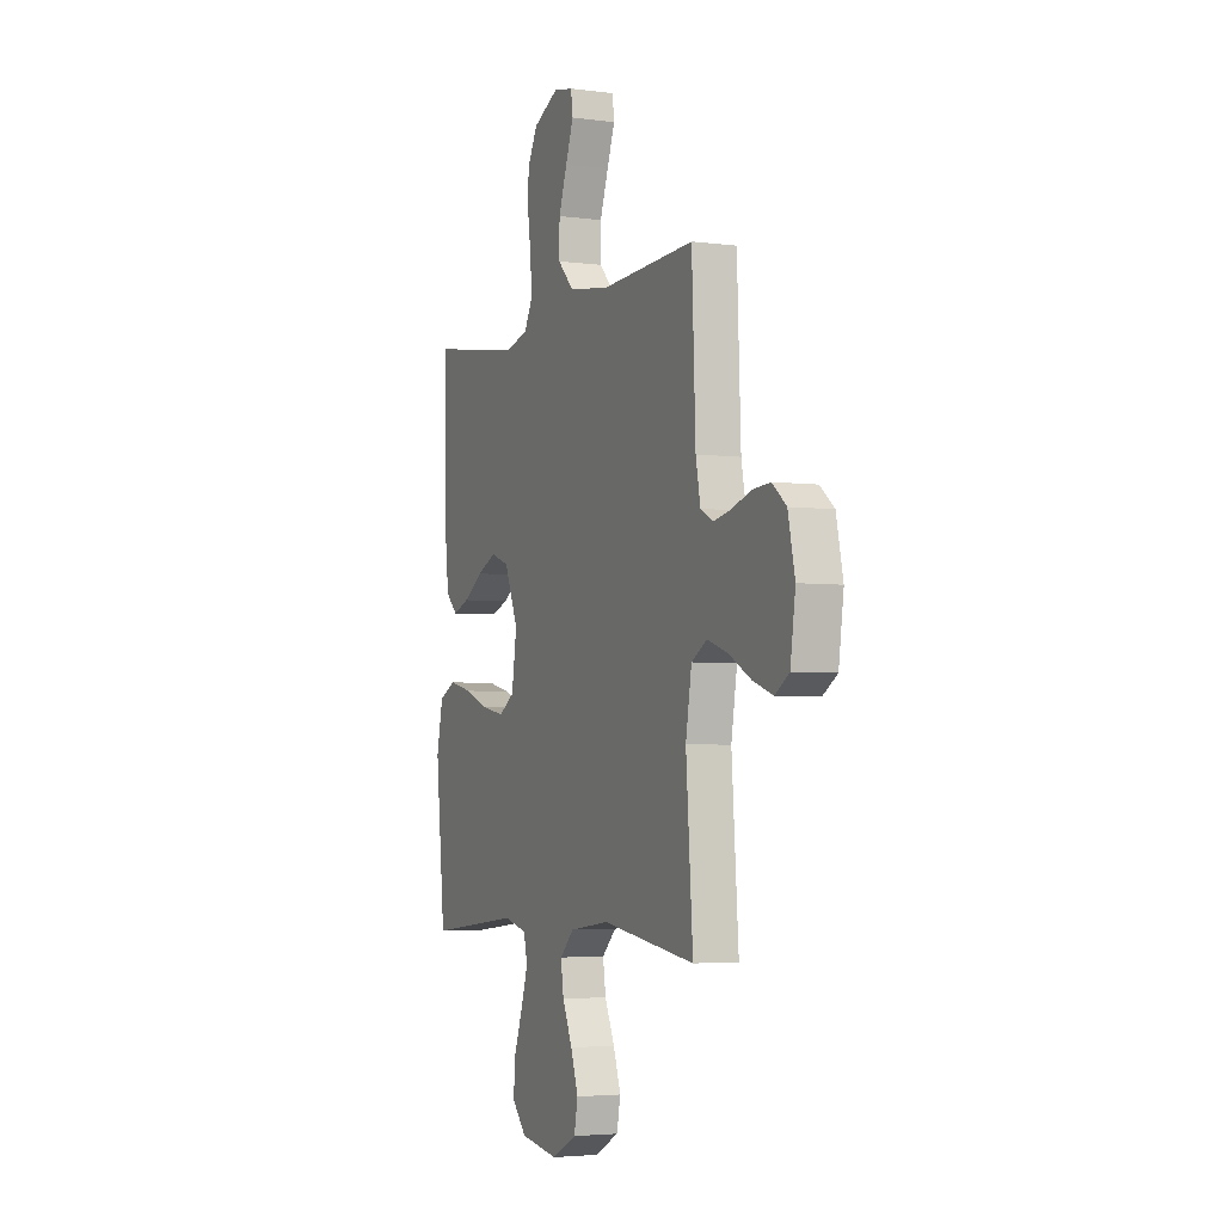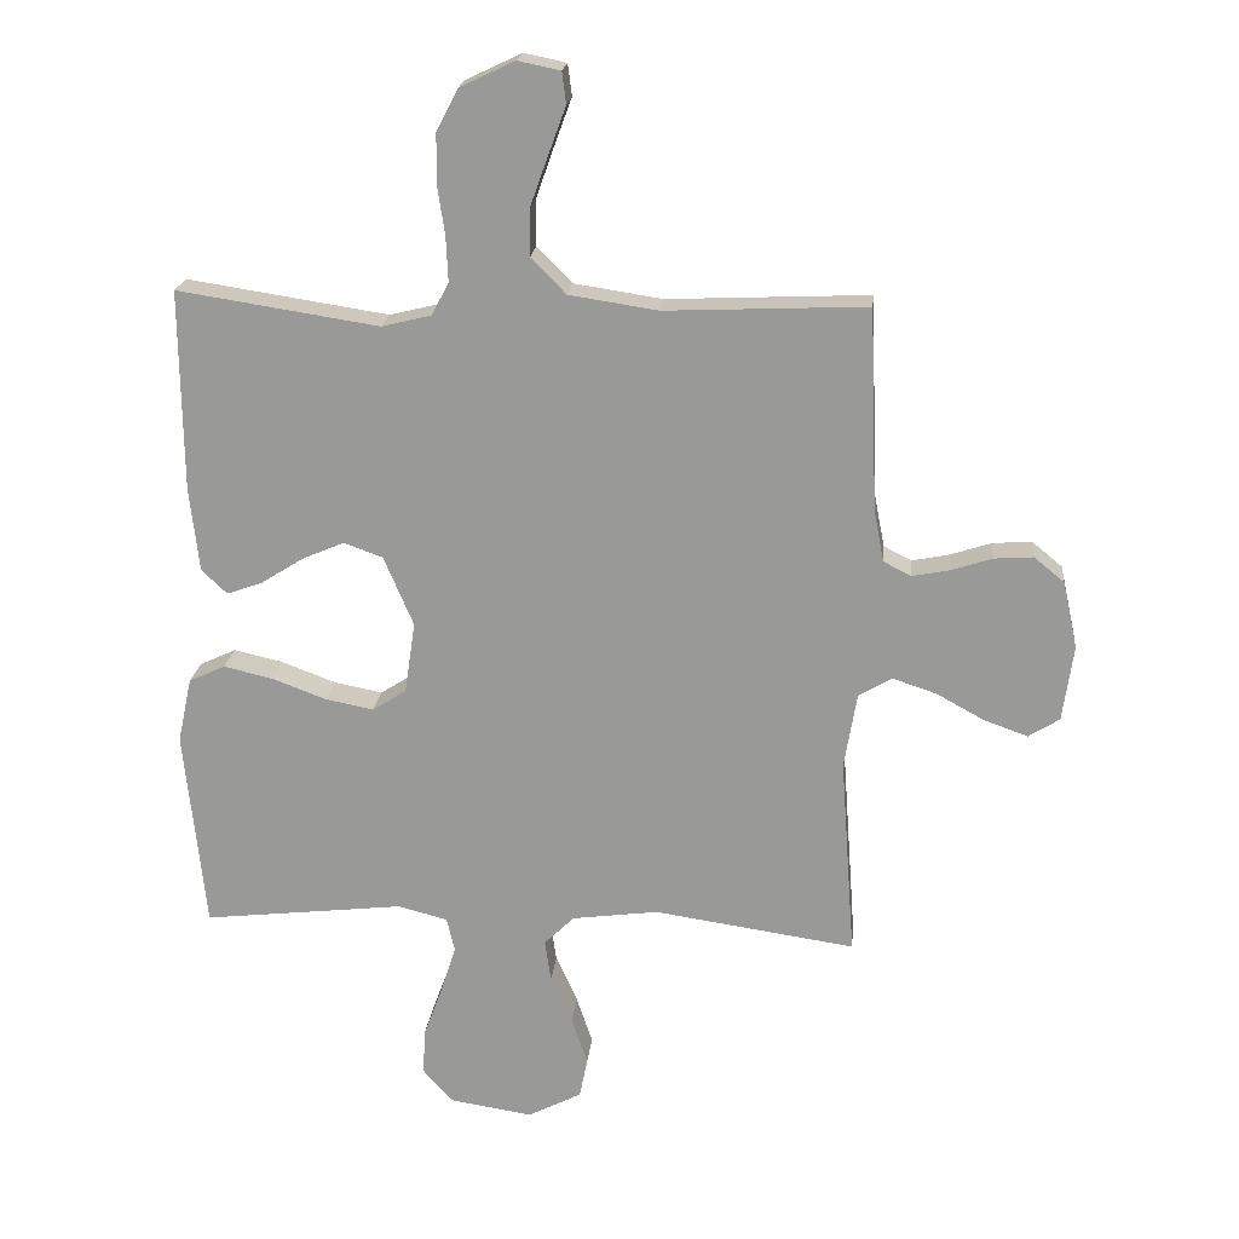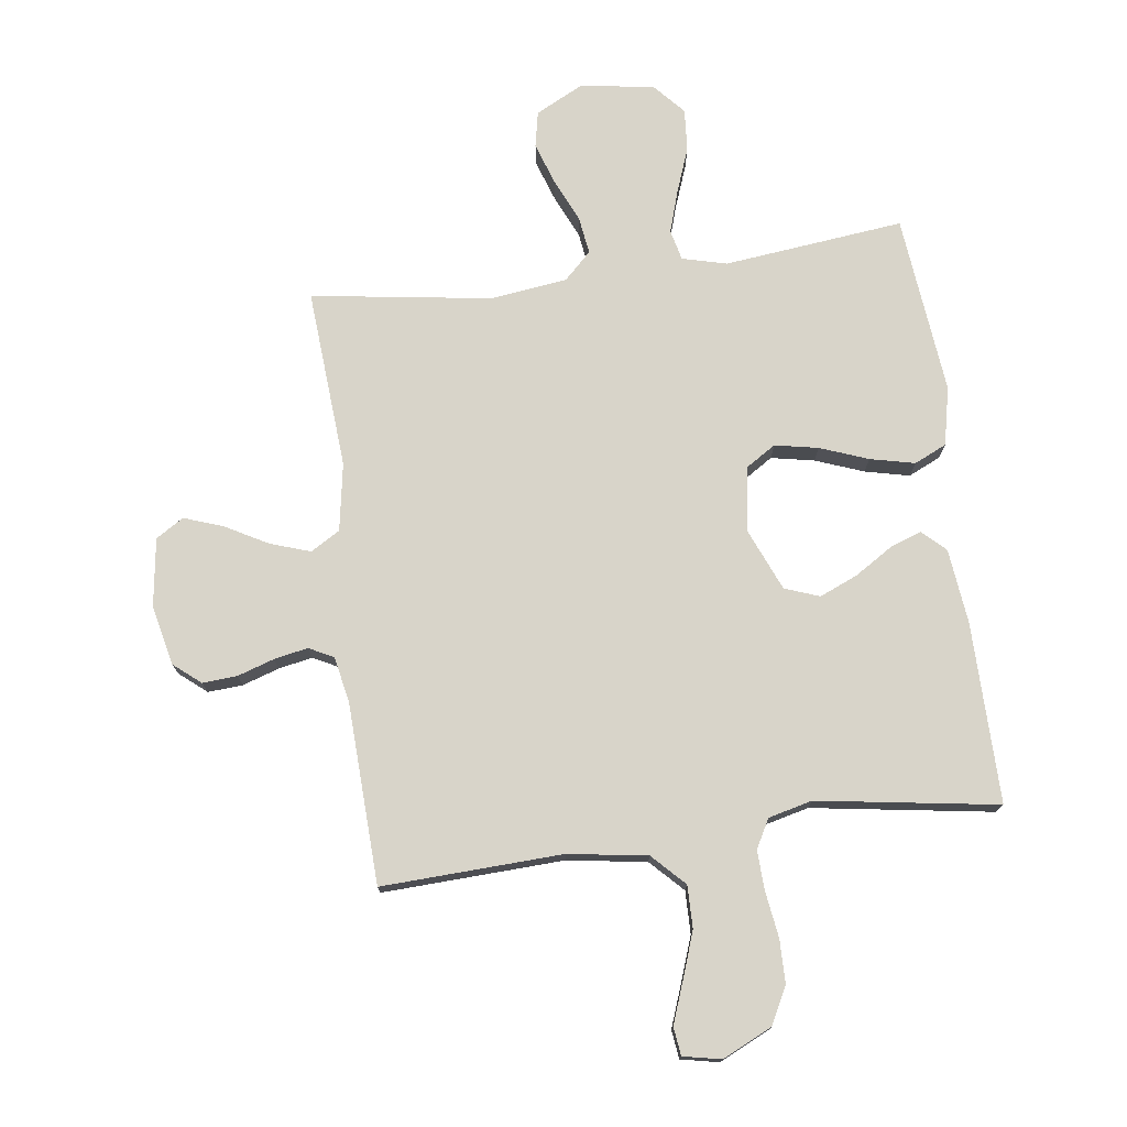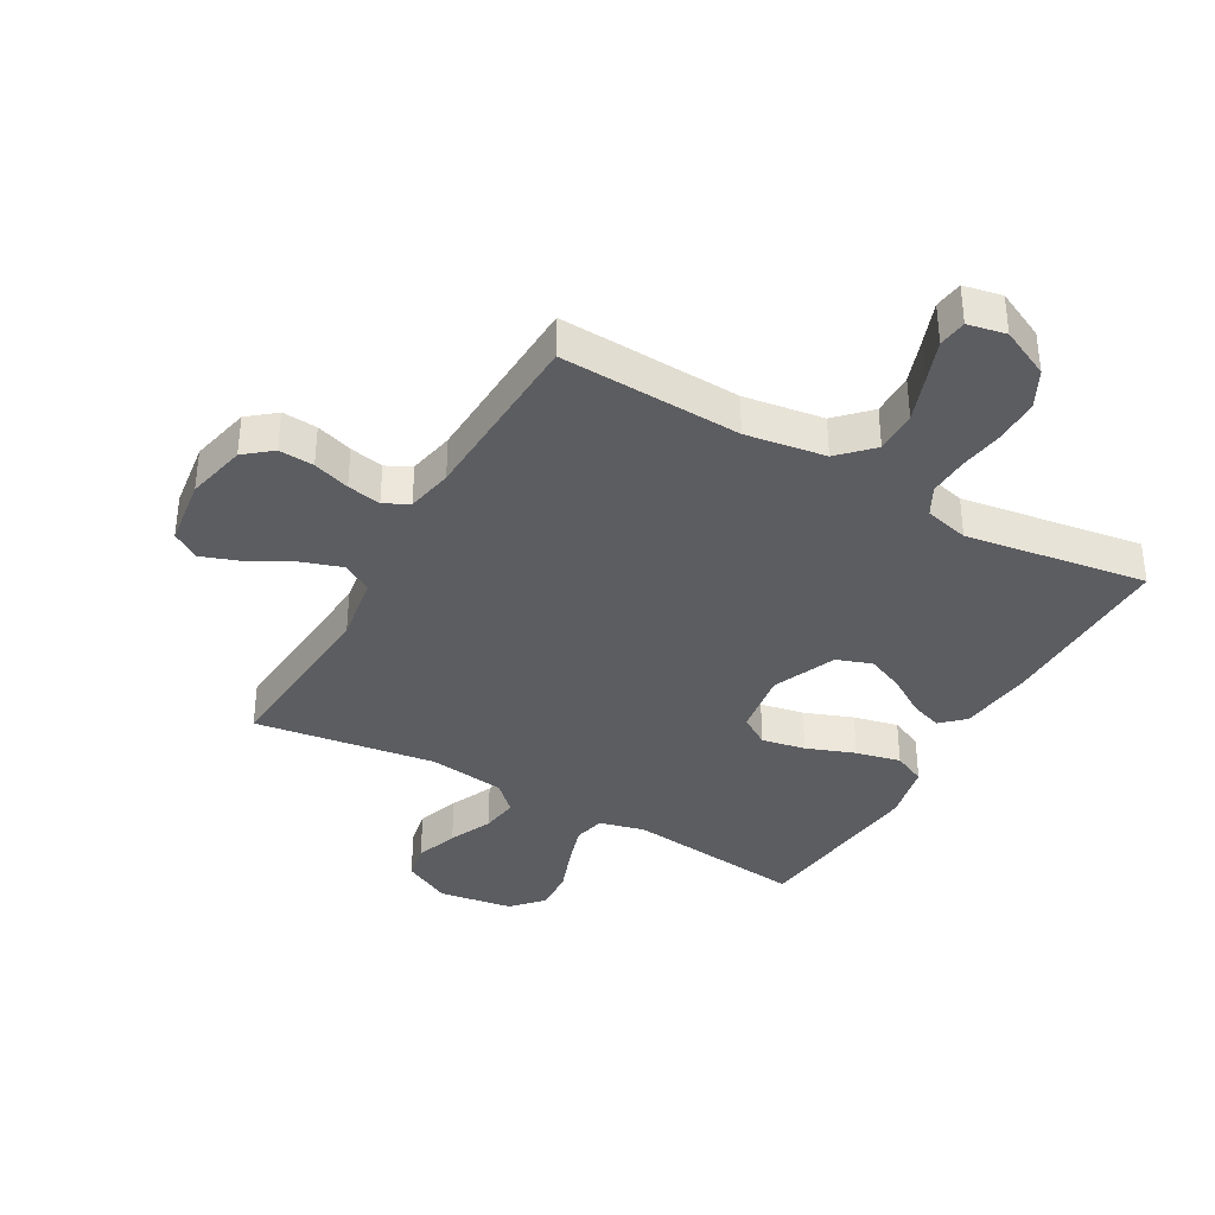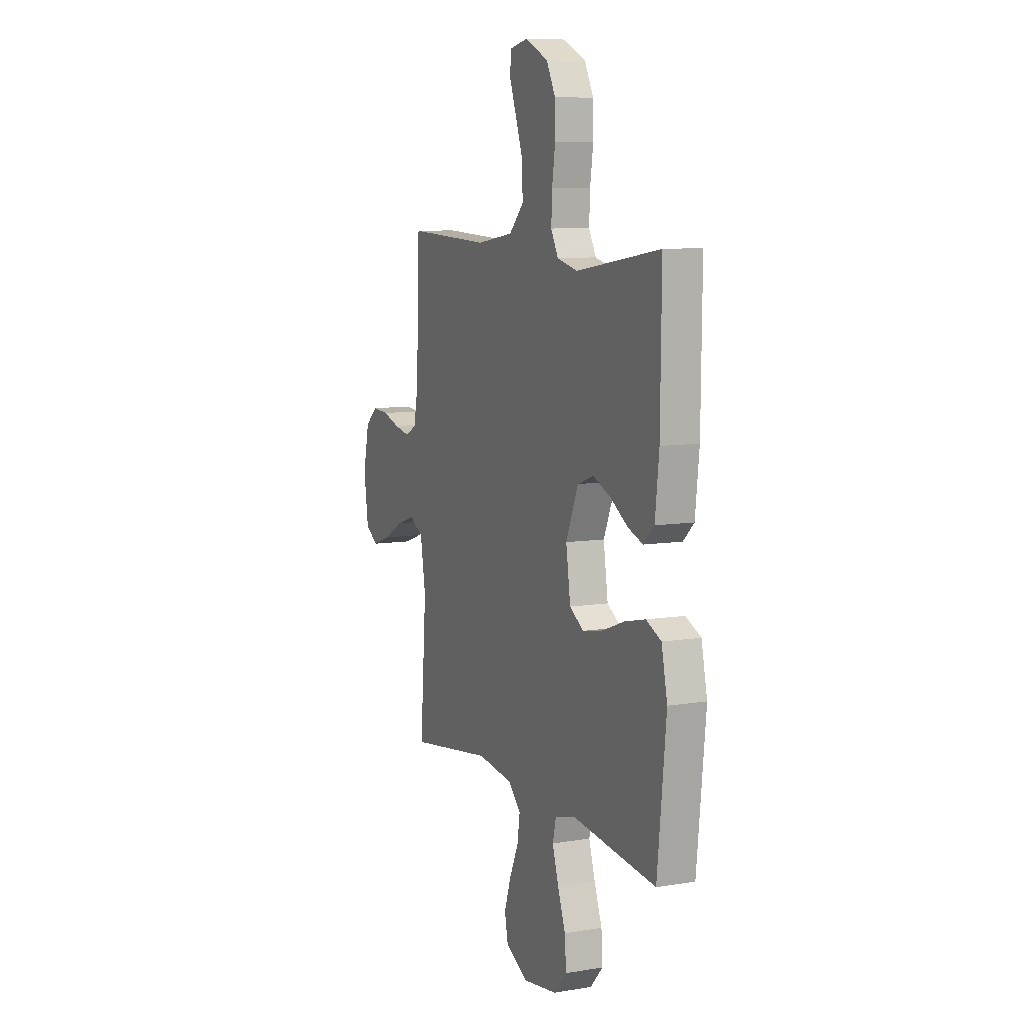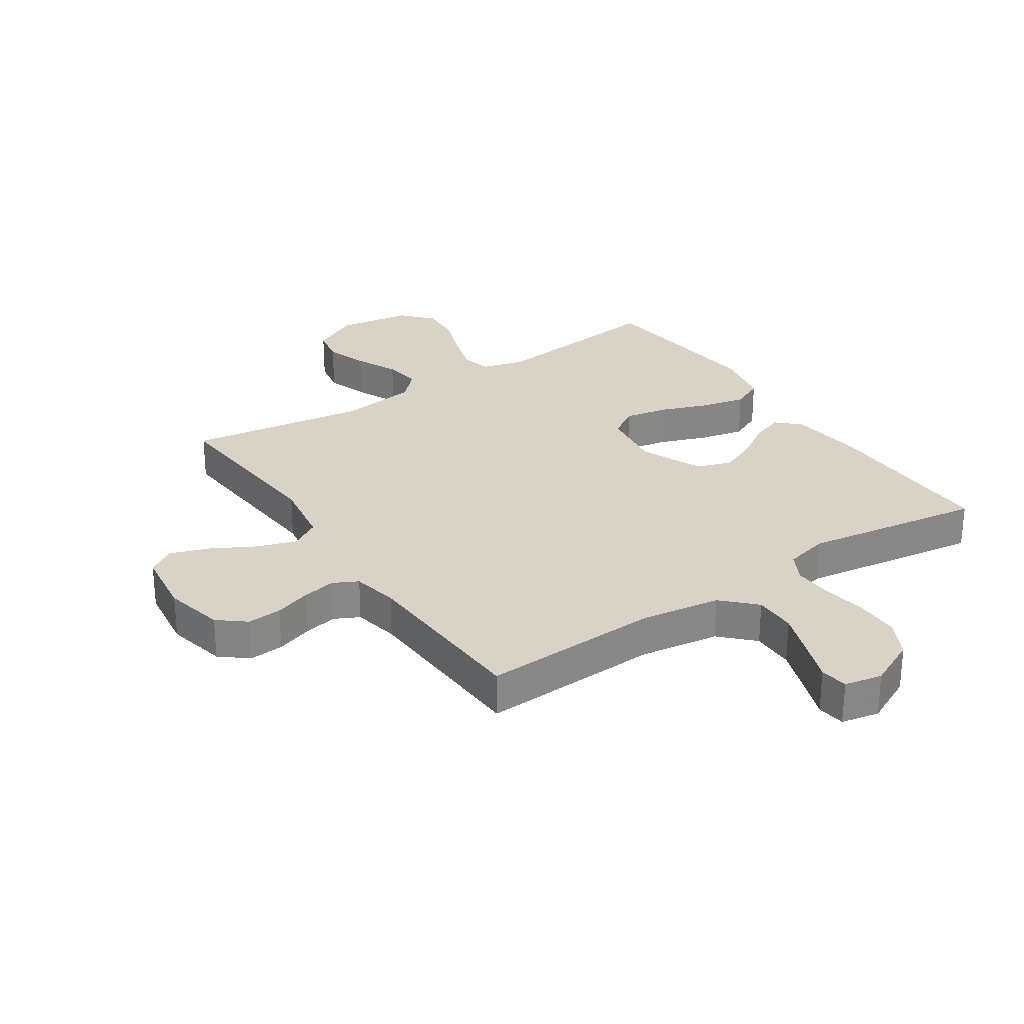
<metadata>
{"format":"obj","ext":"obj","renderer":"f3d","projection":"perspective","resolution":1024,"background":"white","views":[{"elev":-3.9,"azim":-113.5,"up":"+Z"},{"elev":20.2,"azim":-174.3,"up":"+Z"},{"elev":75.0,"azim":-7.5,"up":"+Y"},{"elev":-36.8,"azim":-29.7,"up":"+Y"},{"elev":8.7,"azim":66.1,"up":"+Z"},{"elev":28.1,"azim":-33.9,"up":"+Y"}]}
</metadata>
<code>
v 0.5 0.07 0.5
v 0.497 0.07 0.2
v 0.483 0.07 0.075
v 0.445 0.07 0.039
v 0.392 0.07 0.058
v 0.329 0.07 0.098
v 0.266 0.07 0.125
v 0.208 0.07 0.104
v 0.164 0.07 0
v 0.18 0.07 -0.107
v 0.23 0.07 -0.139
v 0.302 0.07 -0.125
v 0.382 0.07 -0.095
v 0.456 0.07 -0.078
v 0.51 0.07 -0.103
v 0.531 0.07 -0.2
v 0.5 0.07 -0.5
v 0.2 0.07 -0.466
v 0.126 0.07 -0.485
v 0.114 0.07 -0.536
v 0.136 0.07 -0.606
v 0.164 0.07 -0.682
v 0.169 0.07 -0.752
v 0.123 0.07 -0.803
v 0 0.07 -0.822
v -0.08 0.07 -0.781
v -0.092 0.07 -0.721
v -0.068 0.07 -0.65
v -0.036 0.07 -0.579
v -0.027 0.07 -0.517
v -0.072 0.07 -0.473
v -0.2 0.07 -0.456
v -0.5 0.07 -0.5
v -0.478 0.07 -0.2
v -0.497 0.07 -0.087
v -0.546 0.07 -0.058
v -0.612 0.07 -0.08
v -0.683 0.07 -0.119
v -0.748 0.07 -0.142
v -0.794 0.07 -0.113
v -0.81 0.07 0
v -0.788 0.07 0.1
v -0.743 0.07 0.137
v -0.685 0.07 0.133
v -0.624 0.07 0.113
v -0.568 0.07 0.102
v -0.527 0.07 0.123
v -0.512 0.07 0.2
v -0.5 0.07 0.5
v -0.2 0.07 0.487
v -0.068 0.07 0.507
v -0.016 0.07 0.56
v -0.017 0.07 0.631
v -0.044 0.07 0.707
v -0.069 0.07 0.775
v -0.063 0.07 0.822
v 0 0.07 0.835
v 0.082 0.07 0.796
v 0.114 0.07 0.735
v 0.115 0.07 0.662
v 0.104 0.07 0.587
v 0.101 0.07 0.52
v 0.127 0.07 0.472
v 0.2 0.07 0.454
v 0.5 0 0.5
v 0.497 0 0.2
v 0.483 0 0.075
v 0.445 0 0.039
v 0.392 0 0.058
v 0.329 0 0.098
v 0.266 0 0.125
v 0.208 0 0.104
v 0.164 0 0
v 0.18 0 -0.107
v 0.23 0 -0.139
v 0.302 0 -0.125
v 0.382 0 -0.095
v 0.456 0 -0.078
v 0.51 0 -0.103
v 0.531 0 -0.2
v 0.5 0 -0.5
v 0.2 0 -0.466
v 0.126 0 -0.485
v 0.114 0 -0.536
v 0.136 0 -0.606
v 0.164 0 -0.682
v 0.169 0 -0.752
v 0.123 0 -0.803
v 0 0 -0.822
v -0.08 0 -0.781
v -0.092 0 -0.721
v -0.068 0 -0.65
v -0.036 0 -0.579
v -0.027 0 -0.517
v -0.072 0 -0.473
v -0.2 0 -0.456
v -0.5 0 -0.5
v -0.478 0 -0.2
v -0.497 0 -0.087
v -0.546 0 -0.058
v -0.612 0 -0.08
v -0.683 0 -0.119
v -0.748 0 -0.142
v -0.794 0 -0.113
v -0.81 0 0
v -0.788 0 0.1
v -0.743 0 0.137
v -0.685 0 0.133
v -0.624 0 0.113
v -0.568 0 0.102
v -0.527 0 0.123
v -0.512 0 0.2
v -0.5 0 0.5
v -0.2 0 0.487
v -0.068 0 0.507
v -0.016 0 0.56
v -0.017 0 0.631
v -0.044 0 0.707
v -0.069 0 0.775
v -0.063 0 0.822
v 0 0 0.835
v 0.082 0 0.796
v 0.114 0 0.735
v 0.115 0 0.662
v 0.104 0 0.587
v 0.101 0 0.52
v 0.127 0 0.472
v 0.2 0 0.454
f 59 60 61
f 58 59 61
f 57 58 61
f 56 57 61
f 55 56 61
f 54 55 61
f 53 54 61 62
f 52 53 62 63
f 48 49 50
f 47 48 50 51
f 43 44 45
f 42 43 45
f 41 42 45
f 40 41 45
f 39 40 45
f 38 39 45
f 37 38 45
f 36 37 45 46
f 35 36 46 47
f 32 33 34
f 35 47 51
f 34 35 51
f 32 34 51
f 31 32 51
f 27 28 29
f 26 27 29
f 25 26 29
f 24 25 29
f 23 24 29
f 22 23 29
f 21 22 29
f 20 21 29 30
f 51 52 63
f 31 51 63
f 30 31 63
f 20 30 63
f 19 20 63
f 16 17 18
f 15 16 18
f 14 15 18
f 13 14 18
f 12 13 18
f 4 5 6
f 3 4 6
f 2 3 6
f 1 2 6
f 64 1 6
f 64 6 7
f 63 64 7 8
f 11 12 18 19
f 10 11 19
f 9 10 19
f 9 19 63
f 8 9 63
f 125 124 123
f 125 123 122
f 125 122 121
f 125 121 120
f 125 120 119
f 125 119 118
f 126 125 118 117
f 127 126 117 116
f 114 113 112
f 115 114 112 111
f 109 108 107
f 109 107 106
f 109 106 105
f 109 105 104
f 109 104 103
f 109 103 102
f 109 102 101
f 110 109 101 100
f 111 110 100 99
f 98 97 96
f 115 111 99
f 115 99 98
f 115 98 96
f 115 96 95
f 93 92 91
f 93 91 90
f 93 90 89
f 93 89 88
f 93 88 87
f 93 87 86
f 93 86 85
f 94 93 85 84
f 127 116 115
f 127 115 95
f 127 95 94
f 127 94 84
f 127 84 83
f 82 81 80
f 82 80 79
f 82 79 78
f 82 78 77
f 82 77 76
f 70 69 68
f 70 68 67
f 70 67 66
f 70 66 65
f 70 65 128
f 71 70 128
f 72 71 128 127
f 83 82 76 75
f 83 75 74
f 83 74 73
f 127 83 73
f 127 73 72
f 1 65 66 2
f 2 66 67 3
f 3 67 68 4
f 4 68 69 5
f 5 69 70 6
f 6 70 71 7
f 7 71 72 8
f 8 72 73 9
f 9 73 74 10
f 10 74 75 11
f 11 75 76 12
f 12 76 77 13
f 13 77 78 14
f 14 78 79 15
f 15 79 80 16
f 16 80 81 17
f 17 81 82 18
f 18 82 83 19
f 19 83 84 20
f 20 84 85 21
f 21 85 86 22
f 22 86 87 23
f 23 87 88 24
f 24 88 89 25
f 25 89 90 26
f 26 90 91 27
f 27 91 92 28
f 28 92 93 29
f 29 93 94 30
f 30 94 95 31
f 31 95 96 32
f 32 96 97 33
f 33 97 98 34
f 34 98 99 35
f 35 99 100 36
f 36 100 101 37
f 37 101 102 38
f 38 102 103 39
f 39 103 104 40
f 40 104 105 41
f 41 105 106 42
f 42 106 107 43
f 43 107 108 44
f 44 108 109 45
f 45 109 110 46
f 46 110 111 47
f 47 111 112 48
f 48 112 113 49
f 49 113 114 50
f 50 114 115 51
f 51 115 116 52
f 52 116 117 53
f 53 117 118 54
f 54 118 119 55
f 55 119 120 56
f 56 120 121 57
f 57 121 122 58
f 58 122 123 59
f 59 123 124 60
f 60 124 125 61
f 61 125 126 62
f 62 126 127 63
f 63 127 128 64
f 64 128 65 1

</code>
